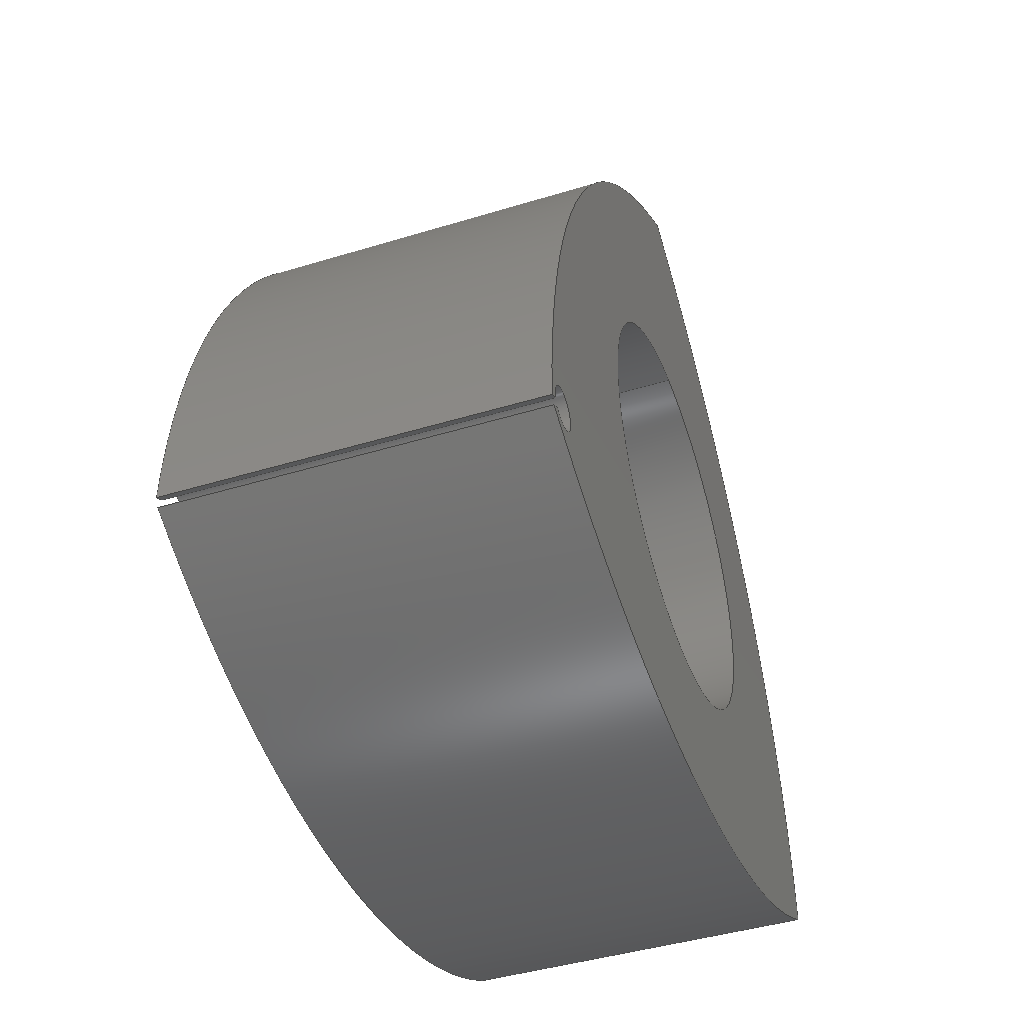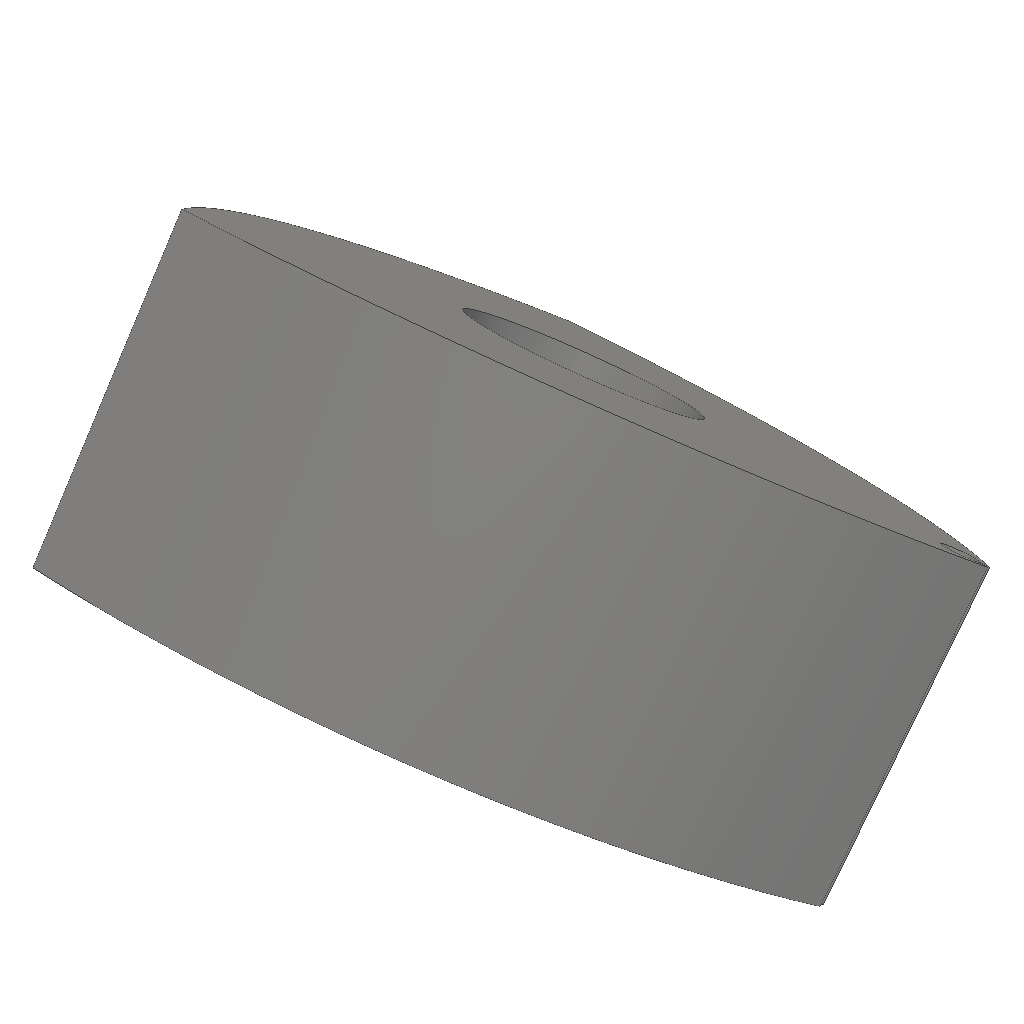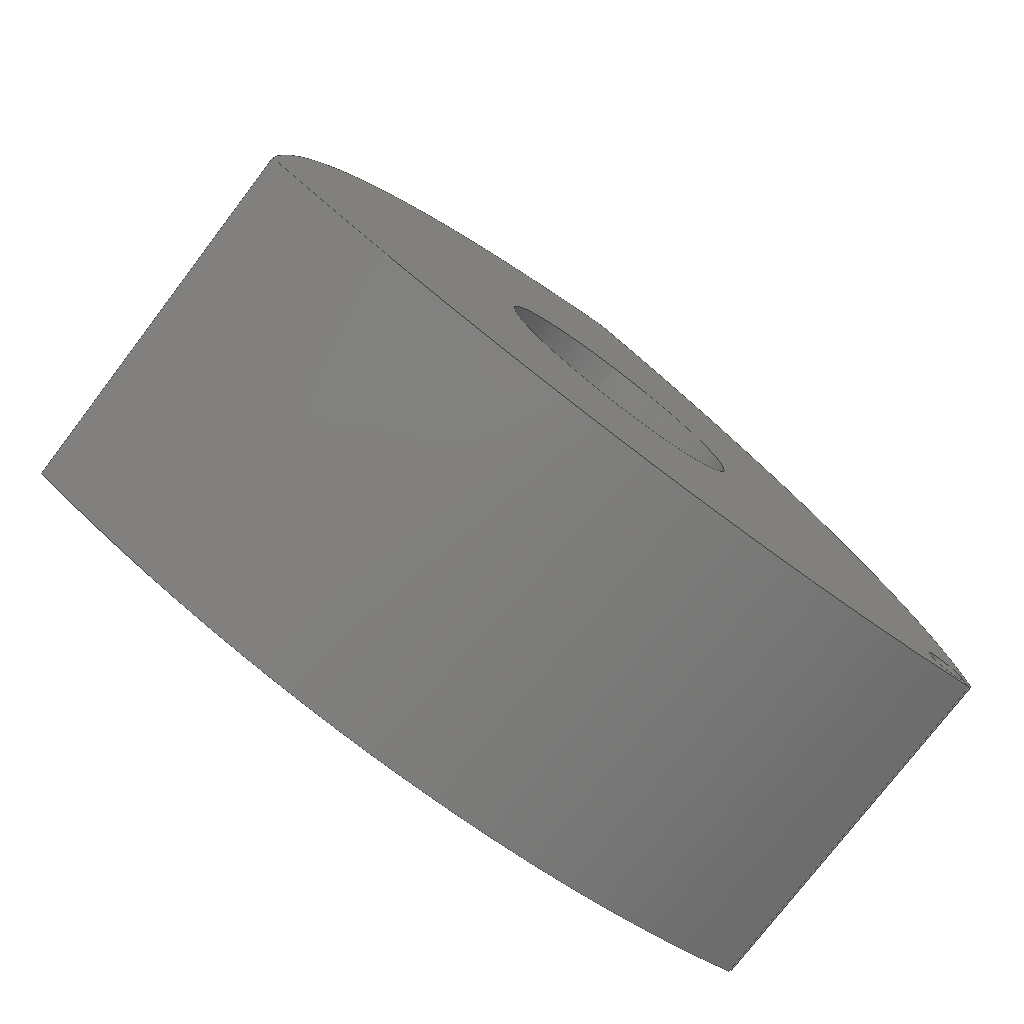
<metadata>
{"format":"step","ext":"step","renderer":"f3d","projection":"perspective","resolution":1024,"background":"white","views":[{"elev":-43.9,"azim":19.7,"up":"+Z"},{"elev":-79.9,"azim":-114.0,"up":"+Z"},{"elev":-77.3,"azim":-127.4,"up":"+Z"}]}
</metadata>
<code>
ISO-10303-21;
DATA;
#1=MECHANICAL_DESIGN_GEOMETRIC_PRESENTATION_REPRESENTATION('',(#4),#332);
#2=SHAPE_REPRESENTATION_RELATIONSHIP('SRR','None',#339,#3);
#3=ADVANCED_BREP_SHAPE_REPRESENTATION('',(#5),#331);
#4=STYLED_ITEM('',(#349),#5);
#5=MANIFOLD_SOLID_BREP('Body1',#180);
#6=FACE_BOUND('',#43,.T.);
#7=FACE_BOUND('',#46,.T.);
#8=FACE_BOUND('',#51,.T.);
#9=CIRCLE('',#197,0.45);
#10=CIRCLE('',#198,0.45);
#11=CIRCLE('',#200,18);
#12=CIRCLE('',#201,18);
#13=CIRCLE('',#203,18);
#14=CIRCLE('',#204,18);
#15=CIRCLE('',#205,3);
#16=CIRCLE('',#207,3);
#17=CIRCLE('',#209,4.5);
#18=CIRCLE('',#211,4.5);
#19=CIRCLE('',#213,18);
#20=CIRCLE('',#215,18);
#21=CYLINDRICAL_SURFACE('',#196,0.45);
#22=CYLINDRICAL_SURFACE('',#199,18);
#23=CYLINDRICAL_SURFACE('',#206,3);
#24=CYLINDRICAL_SURFACE('',#210,4.5);
#25=CYLINDRICAL_SURFACE('',#212,18);
#26=CYLINDRICAL_SURFACE('',#214,18);
#27=FACE_OUTER_BOUND('',#38,.T.);
#28=FACE_OUTER_BOUND('',#39,.T.);
#29=FACE_OUTER_BOUND('',#40,.T.);
#30=FACE_OUTER_BOUND('',#41,.T.);
#31=FACE_OUTER_BOUND('',#42,.T.);
#32=FACE_OUTER_BOUND('',#44,.T.);
#33=FACE_OUTER_BOUND('',#45,.T.);
#34=FACE_OUTER_BOUND('',#47,.T.);
#35=FACE_OUTER_BOUND('',#48,.T.);
#36=FACE_OUTER_BOUND('',#49,.T.);
#37=FACE_OUTER_BOUND('',#50,.T.);
#38=EDGE_LOOP('',(#116,#117,#118,#119));
#39=EDGE_LOOP('',(#120,#121,#122,#123));
#40=EDGE_LOOP('',(#124,#125,#126,#127));
#41=EDGE_LOOP('',(#128,#129,#130,#131));
#42=EDGE_LOOP('',(#132,#133,#134,#135,#136,#137));
#43=EDGE_LOOP('',(#138));
#44=EDGE_LOOP('',(#139,#140,#141,#142));
#45=EDGE_LOOP('',(#143));
#46=EDGE_LOOP('',(#144));
#47=EDGE_LOOP('',(#145,#146,#147,#148));
#48=EDGE_LOOP('',(#149,#150,#151,#152));
#49=EDGE_LOOP('',(#153,#154,#155,#156));
#50=EDGE_LOOP('',(#157,#158,#159,#160,#161,#162));
#51=EDGE_LOOP('',(#163));
#52=LINE('',#281,#64);
#53=LINE('',#283,#65);
#54=LINE('',#285,#66);
#55=LINE('',#286,#67);
#56=LINE('',#290,#68);
#57=LINE('',#292,#69);
#58=LINE('',#294,#70);
#59=LINE('',#295,#71);
#60=LINE('',#303,#72);
#61=LINE('',#314,#73);
#62=LINE('',#321,#74);
#63=LINE('',#325,#75);
#64=VECTOR('',#221,1);
#65=VECTOR('',#222,1);
#66=VECTOR('',#223,1);
#67=VECTOR('',#224,1);
#68=VECTOR('',#227,1);
#69=VECTOR('',#228,1);
#70=VECTOR('',#229,1);
#71=VECTOR('',#230,1);
#72=VECTOR('',#241,1);
#73=VECTOR('',#256,3);
#74=VECTOR('',#265,4.5);
#75=VECTOR('',#270,1);
#76=VERTEX_POINT('',#279);
#77=VERTEX_POINT('',#280);
#78=VERTEX_POINT('',#282);
#79=VERTEX_POINT('',#284);
#80=VERTEX_POINT('',#288);
#81=VERTEX_POINT('',#289);
#82=VERTEX_POINT('',#291);
#83=VERTEX_POINT('',#293);
#84=VERTEX_POINT('',#300);
#85=VERTEX_POINT('',#302);
#86=VERTEX_POINT('',#306);
#87=VERTEX_POINT('',#309);
#88=VERTEX_POINT('',#312);
#89=VERTEX_POINT('',#316);
#90=VERTEX_POINT('',#319);
#91=VERTEX_POINT('',#323);
#92=EDGE_CURVE('',#76,#77,#52,.T.);
#93=EDGE_CURVE('',#78,#76,#53,.T.);
#94=EDGE_CURVE('',#79,#78,#54,.T.);
#95=EDGE_CURVE('',#77,#79,#55,.T.);
#96=EDGE_CURVE('',#80,#81,#56,.T.);
#97=EDGE_CURVE('',#82,#80,#57,.T.);
#98=EDGE_CURVE('',#83,#82,#58,.T.);
#99=EDGE_CURVE('',#83,#81,#59,.T.);
#100=EDGE_CURVE('',#81,#78,#9,.T.);
#101=EDGE_CURVE('',#79,#83,#10,.T.);
#102=EDGE_CURVE('',#77,#84,#11,.T.);
#103=EDGE_CURVE('',#84,#85,#60,.T.);
#104=EDGE_CURVE('',#76,#85,#12,.T.);
#105=EDGE_CURVE('',#86,#82,#13,.T.);
#106=EDGE_CURVE('',#84,#86,#14,.T.);
#107=EDGE_CURVE('',#87,#87,#15,.T.);
#108=EDGE_CURVE('',#88,#88,#16,.T.);
#109=EDGE_CURVE('',#88,#87,#61,.T.);
#110=EDGE_CURVE('',#89,#89,#17,.T.);
#111=EDGE_CURVE('',#90,#90,#18,.T.);
#112=EDGE_CURVE('',#90,#89,#62,.T.);
#113=EDGE_CURVE('',#91,#80,#19,.T.);
#114=EDGE_CURVE('',#86,#91,#63,.T.);
#115=EDGE_CURVE('',#85,#91,#20,.T.);
#116=ORIENTED_EDGE('',*,*,#92,.F.);
#117=ORIENTED_EDGE('',*,*,#93,.F.);
#118=ORIENTED_EDGE('',*,*,#94,.F.);
#119=ORIENTED_EDGE('',*,*,#95,.F.);
#120=ORIENTED_EDGE('',*,*,#96,.F.);
#121=ORIENTED_EDGE('',*,*,#97,.F.);
#122=ORIENTED_EDGE('',*,*,#98,.F.);
#123=ORIENTED_EDGE('',*,*,#99,.T.);
#124=ORIENTED_EDGE('',*,*,#100,.F.);
#125=ORIENTED_EDGE('',*,*,#99,.F.);
#126=ORIENTED_EDGE('',*,*,#101,.F.);
#127=ORIENTED_EDGE('',*,*,#94,.T.);
#128=ORIENTED_EDGE('',*,*,#92,.T.);
#129=ORIENTED_EDGE('',*,*,#102,.T.);
#130=ORIENTED_EDGE('',*,*,#103,.T.);
#131=ORIENTED_EDGE('',*,*,#104,.F.);
#132=ORIENTED_EDGE('',*,*,#95,.T.);
#133=ORIENTED_EDGE('',*,*,#101,.T.);
#134=ORIENTED_EDGE('',*,*,#98,.T.);
#135=ORIENTED_EDGE('',*,*,#105,.F.);
#136=ORIENTED_EDGE('',*,*,#106,.F.);
#137=ORIENTED_EDGE('',*,*,#102,.F.);
#138=ORIENTED_EDGE('',*,*,#107,.F.);
#139=ORIENTED_EDGE('',*,*,#108,.F.);
#140=ORIENTED_EDGE('',*,*,#109,.T.);
#141=ORIENTED_EDGE('',*,*,#107,.T.);
#142=ORIENTED_EDGE('',*,*,#109,.F.);
#143=ORIENTED_EDGE('',*,*,#110,.F.);
#144=ORIENTED_EDGE('',*,*,#108,.T.);
#145=ORIENTED_EDGE('',*,*,#111,.F.);
#146=ORIENTED_EDGE('',*,*,#112,.T.);
#147=ORIENTED_EDGE('',*,*,#110,.T.);
#148=ORIENTED_EDGE('',*,*,#112,.F.);
#149=ORIENTED_EDGE('',*,*,#97,.T.);
#150=ORIENTED_EDGE('',*,*,#113,.F.);
#151=ORIENTED_EDGE('',*,*,#114,.F.);
#152=ORIENTED_EDGE('',*,*,#105,.T.);
#153=ORIENTED_EDGE('',*,*,#106,.T.);
#154=ORIENTED_EDGE('',*,*,#114,.T.);
#155=ORIENTED_EDGE('',*,*,#115,.F.);
#156=ORIENTED_EDGE('',*,*,#103,.F.);
#157=ORIENTED_EDGE('',*,*,#93,.T.);
#158=ORIENTED_EDGE('',*,*,#104,.T.);
#159=ORIENTED_EDGE('',*,*,#115,.T.);
#160=ORIENTED_EDGE('',*,*,#113,.T.);
#161=ORIENTED_EDGE('',*,*,#96,.T.);
#162=ORIENTED_EDGE('',*,*,#100,.T.);
#163=ORIENTED_EDGE('',*,*,#111,.T.);
#164=PLANE('',#194);
#165=PLANE('',#195);
#166=PLANE('',#202);
#167=PLANE('',#208);
#168=PLANE('',#216);
#169=ADVANCED_FACE('',(#27),#164,.F.);
#170=ADVANCED_FACE('',(#28),#165,.F.);
#171=ADVANCED_FACE('',(#29),#21,.F.);
#172=ADVANCED_FACE('',(#30),#22,.T.);
#173=ADVANCED_FACE('',(#31,#6),#166,.F.);
#174=ADVANCED_FACE('',(#32),#23,.F.);
#175=ADVANCED_FACE('',(#33,#7),#167,.T.);
#176=ADVANCED_FACE('',(#34),#24,.F.);
#177=ADVANCED_FACE('',(#35),#25,.T.);
#178=ADVANCED_FACE('',(#36),#26,.T.);
#179=ADVANCED_FACE('',(#37,#8),#168,.T.);
#180=CLOSED_SHELL('',(#169,#170,#171,#172,#173,#174,#175,#176,#177,#178,
#179));
#181=DERIVED_UNIT_ELEMENT(#183,1);
#182=DERIVED_UNIT_ELEMENT(#334,3);
#183=(
MASS_UNIT()
NAMED_UNIT(*)
SI_UNIT(.KILO.,.GRAM.)
);
#184=DERIVED_UNIT((#181,#182));
#185=MEASURE_REPRESENTATION_ITEM('density measure',
POSITIVE_RATIO_MEASURE(7850),#184);
#186=PROPERTY_DEFINITION_REPRESENTATION(#191,#188);
#187=PROPERTY_DEFINITION_REPRESENTATION(#192,#189);
#188=REPRESENTATION('material name',(#190),#331);
#189=REPRESENTATION('density',(#185),#331);
#190=DESCRIPTIVE_REPRESENTATION_ITEM('Steel','Steel');
#191=PROPERTY_DEFINITION('material property','material name',#341);
#192=PROPERTY_DEFINITION('material property','density of part',#341);
#193=AXIS2_PLACEMENT_3D('placement',#277,#217,#218);
#194=AXIS2_PLACEMENT_3D('',#278,#219,#220);
#195=AXIS2_PLACEMENT_3D('',#287,#225,#226);
#196=AXIS2_PLACEMENT_3D('',#296,#231,#232);
#197=AXIS2_PLACEMENT_3D('',#297,#233,#234);
#198=AXIS2_PLACEMENT_3D('',#298,#235,#236);
#199=AXIS2_PLACEMENT_3D('',#299,#237,#238);
#200=AXIS2_PLACEMENT_3D('',#301,#239,#240);
#201=AXIS2_PLACEMENT_3D('',#304,#242,#243);
#202=AXIS2_PLACEMENT_3D('',#305,#244,#245);
#203=AXIS2_PLACEMENT_3D('',#307,#246,#247);
#204=AXIS2_PLACEMENT_3D('',#308,#248,#249);
#205=AXIS2_PLACEMENT_3D('',#310,#250,#251);
#206=AXIS2_PLACEMENT_3D('',#311,#252,#253);
#207=AXIS2_PLACEMENT_3D('',#313,#254,#255);
#208=AXIS2_PLACEMENT_3D('',#315,#257,#258);
#209=AXIS2_PLACEMENT_3D('',#317,#259,#260);
#210=AXIS2_PLACEMENT_3D('',#318,#261,#262);
#211=AXIS2_PLACEMENT_3D('',#320,#263,#264);
#212=AXIS2_PLACEMENT_3D('',#322,#266,#267);
#213=AXIS2_PLACEMENT_3D('',#324,#268,#269);
#214=AXIS2_PLACEMENT_3D('',#326,#271,#272);
#215=AXIS2_PLACEMENT_3D('',#327,#273,#274);
#216=AXIS2_PLACEMENT_3D('',#328,#275,#276);
#217=DIRECTION('axis',(0,0,1));
#218=DIRECTION('refdir',(1,0,0));
#219=DIRECTION('center_axis',(0,0.5021,-0.8648));
#220=DIRECTION('ref_axis',(0,0.8648,0.5021));
#221=DIRECTION('',(-1,0,0));
#222=DIRECTION('',(0,-0.8648,-0.5021));
#223=DIRECTION('',(1,0,0));
#224=DIRECTION('',(0,0.8648,0.5021));
#225=DIRECTION('center_axis',(0,-0.5021,0.8648));
#226=DIRECTION('ref_axis',(0,-0.8648,-0.5021));
#227=DIRECTION('',(0,0.8648,0.5021));
#228=DIRECTION('',(1,0,0));
#229=DIRECTION('',(0,-0.8648,-0.5021));
#230=DIRECTION('',(1,0,0));
#231=DIRECTION('center_axis',(1,0,0));
#232=DIRECTION('ref_axis',(0,0.8648,0.5021));
#233=DIRECTION('center_axis',(-1,0,0));
#234=DIRECTION('ref_axis',(0,-0.7316,-0.6818));
#235=DIRECTION('center_axis',(1,0,0));
#236=DIRECTION('ref_axis',(0,-0.7316,-0.6818));
#237=DIRECTION('center_axis',(1,0,0));
#238=DIRECTION('ref_axis',(0,-0.5,-0.866));
#239=DIRECTION('center_axis',(1,0,0));
#240=DIRECTION('ref_axis',(0,-0.5,-0.866));
#241=DIRECTION('',(1,0,0));
#242=DIRECTION('center_axis',(1,0,0));
#243=DIRECTION('ref_axis',(0,-0.5,-0.866));
#244=DIRECTION('center_axis',(1,0,0));
#245=DIRECTION('ref_axis',(0,0,-1));
#246=DIRECTION('center_axis',(1,0,0));
#247=DIRECTION('ref_axis',(0,-0.5,0.866));
#248=DIRECTION('center_axis',(1,0,0));
#249=DIRECTION('ref_axis',(0,1,-1.974e-16));
#250=DIRECTION('center_axis',(-1,0,0));
#251=DIRECTION('ref_axis',(0,0,-1));
#252=DIRECTION('center_axis',(1,0,0));
#253=DIRECTION('ref_axis',(0,0,-1));
#254=DIRECTION('center_axis',(-1,0,0));
#255=DIRECTION('ref_axis',(0,0,-1));
#256=DIRECTION('',(-1,0,0));
#257=DIRECTION('center_axis',(1,0,0));
#258=DIRECTION('ref_axis',(0,0,-1));
#259=DIRECTION('center_axis',(-1,0,0));
#260=DIRECTION('ref_axis',(0,0,-1));
#261=DIRECTION('center_axis',(1,0,0));
#262=DIRECTION('ref_axis',(0,0,-1));
#263=DIRECTION('center_axis',(-1,0,0));
#264=DIRECTION('ref_axis',(0,0,-1));
#265=DIRECTION('',(-1,0,0));
#266=DIRECTION('center_axis',(1,0,0));
#267=DIRECTION('ref_axis',(0,-0.5,0.866));
#268=DIRECTION('center_axis',(1,0,0));
#269=DIRECTION('ref_axis',(0,-0.5,0.866));
#270=DIRECTION('',(1,0,0));
#271=DIRECTION('center_axis',(1,0,0));
#272=DIRECTION('ref_axis',(0,1,-1.974e-16));
#273=DIRECTION('center_axis',(1,0,0));
#274=DIRECTION('ref_axis',(0,1,-1.974e-16));
#275=DIRECTION('center_axis',(1,0,0));
#276=DIRECTION('ref_axis',(0,0,-1));
#277=CARTESIAN_POINT('',(0,0,0));
#278=CARTESIAN_POINT('Origin',(0,-8.982,-8.194));
#279=CARTESIAN_POINT('',(8,-8.9,-8.146));
#280=CARTESIAN_POINT('',(0,-8.9,-8.146));
#281=CARTESIAN_POINT('',(0,-8.9,-8.146));
#282=CARTESIAN_POINT('',(8,-8.7,-8.03));
#283=CARTESIAN_POINT('',(8,-4.17,-5.4));
#284=CARTESIAN_POINT('',(0,-8.7,-8.03));
#285=CARTESIAN_POINT('',(0,-8.7,-8.03));
#286=CARTESIAN_POINT('',(0,-4.17,-5.4));
#287=CARTESIAN_POINT('Origin',(0,-8.8,-7.857));
#288=CARTESIAN_POINT('',(8,-9,-7.973));
#289=CARTESIAN_POINT('',(8,-8.8,-7.857));
#290=CARTESIAN_POINT('',(8,-4.129,-5.145));
#291=CARTESIAN_POINT('',(0,-9,-7.973));
#292=CARTESIAN_POINT('',(0,-9,-7.973));
#293=CARTESIAN_POINT('',(0,-8.8,-7.857));
#294=CARTESIAN_POINT('',(0,-4.129,-5.145));
#295=CARTESIAN_POINT('',(0,-8.8,-7.857));
#296=CARTESIAN_POINT('Origin',(0,-8.371,-7.723));
#297=CARTESIAN_POINT('Origin',(8,-8.371,-7.723));
#298=CARTESIAN_POINT('Origin',(0,-8.371,-7.723));
#299=CARTESIAN_POINT('Origin',(0,0,7.5));
#300=CARTESIAN_POINT('',(0,9,-8.088));
#301=CARTESIAN_POINT('Origin',(0,0,7.5));
#302=CARTESIAN_POINT('',(8,9,-8.088));
#303=CARTESIAN_POINT('',(0,9,-8.088));
#304=CARTESIAN_POINT('Origin',(8,0,7.5));
#305=CARTESIAN_POINT('Origin',(0,0,-1.5));
#306=CARTESIAN_POINT('',(0,-4.76e-16,7.5));
#307=CARTESIAN_POINT('Origin',(0,9,-8.088));
#308=CARTESIAN_POINT('Origin',(0,-9,-8.088));
#309=CARTESIAN_POINT('',(0,-3.674e-16,0.1077));
#310=CARTESIAN_POINT('Origin',(0,0,-2.892));
#311=CARTESIAN_POINT('Origin',(0,0,-2.892));
#312=CARTESIAN_POINT('',(5,-3.674e-16,0.1077));
#313=CARTESIAN_POINT('Origin',(5,0,-2.892));
#314=CARTESIAN_POINT('',(0,-3.674e-16,0.1077));
#315=CARTESIAN_POINT('Origin',(5,0,-2.892));
#316=CARTESIAN_POINT('',(5,-5.511e-16,1.608));
#317=CARTESIAN_POINT('Origin',(5,0,-2.892));
#318=CARTESIAN_POINT('Origin',(0,0,-2.892));
#319=CARTESIAN_POINT('',(8,-5.511e-16,1.608));
#320=CARTESIAN_POINT('Origin',(8,0,-2.892));
#321=CARTESIAN_POINT('',(0,-5.511e-16,1.608));
#322=CARTESIAN_POINT('Origin',(0,9,-8.088));
#323=CARTESIAN_POINT('',(8,-4.76e-16,7.5));
#324=CARTESIAN_POINT('Origin',(8,9,-8.088));
#325=CARTESIAN_POINT('',(0,-4.76e-16,7.5));
#326=CARTESIAN_POINT('Origin',(0,-9,-8.088));
#327=CARTESIAN_POINT('Origin',(8,-9,-8.088));
#328=CARTESIAN_POINT('Origin',(8,0,-1.5));
#329=UNCERTAINTY_MEASURE_WITH_UNIT(LENGTH_MEASURE(0.001),#333,
'DISTANCE_ACCURACY_VALUE',
'Maximum model space distance between geometric entities at asserted c
onnectivities');
#330=UNCERTAINTY_MEASURE_WITH_UNIT(LENGTH_MEASURE(0.001),#333,
'DISTANCE_ACCURACY_VALUE',
'Maximum model space distance between geometric entities at asserted c
onnectivities');
#331=(
GEOMETRIC_REPRESENTATION_CONTEXT(3)
GLOBAL_UNCERTAINTY_ASSIGNED_CONTEXT((#329))
GLOBAL_UNIT_ASSIGNED_CONTEXT((#333,#335,#336))
REPRESENTATION_CONTEXT('','3D')
);
#332=(
GEOMETRIC_REPRESENTATION_CONTEXT(3)
GLOBAL_UNCERTAINTY_ASSIGNED_CONTEXT((#330))
GLOBAL_UNIT_ASSIGNED_CONTEXT((#333,#335,#336))
REPRESENTATION_CONTEXT('','3D')
);
#333=(
LENGTH_UNIT()
NAMED_UNIT(*)
SI_UNIT(.CENTI.,.METRE.)
);
#334=(
LENGTH_UNIT()
NAMED_UNIT(*)
SI_UNIT($,.METRE.)
);
#335=(
NAMED_UNIT(*)
PLANE_ANGLE_UNIT()
SI_UNIT($,.RADIAN.)
);
#336=(
NAMED_UNIT(*)
SI_UNIT($,.STERADIAN.)
SOLID_ANGLE_UNIT()
);
#337=SHAPE_DEFINITION_REPRESENTATION(#338,#339);
#338=PRODUCT_DEFINITION_SHAPE('',$,#341);
#339=SHAPE_REPRESENTATION('',(#193),#331);
#340=PRODUCT_DEFINITION_CONTEXT('part definition',#345,'design');
#341=PRODUCT_DEFINITION('rotar','rotar v4',#342,#340);
#342=PRODUCT_DEFINITION_FORMATION('',$,#347);
#343=PRODUCT_RELATED_PRODUCT_CATEGORY('rotar v4','rotar v4',(#347));
#344=APPLICATION_PROTOCOL_DEFINITION('international standard',
'automotive_design',2009,#345);
#345=APPLICATION_CONTEXT(
'Core Data for Automotive Mechanical Design Process');
#346=PRODUCT_CONTEXT('part definition',#345,'mechanical');
#347=PRODUCT('rotar','rotar v4',$,(#346));
#348=PRESENTATION_STYLE_ASSIGNMENT((#350));
#349=PRESENTATION_STYLE_ASSIGNMENT((#351));
#350=SURFACE_STYLE_USAGE(.BOTH.,#352);
#351=SURFACE_STYLE_USAGE(.BOTH.,#353);
#352=SURFACE_SIDE_STYLE('',(#354));
#353=SURFACE_SIDE_STYLE('',(#355));
#354=SURFACE_STYLE_FILL_AREA(#356);
#355=SURFACE_STYLE_FILL_AREA(#357);
#356=FILL_AREA_STYLE('Steel - Satin',(#358));
#357=FILL_AREA_STYLE('Chrome',(#359));
#358=FILL_AREA_STYLE_COLOUR('Steel - Satin',#360);
#359=FILL_AREA_STYLE_COLOUR('Chrome',#361);
#360=COLOUR_RGB('Steel - Satin',0.6275,0.6275,0.6275);
#361=COLOUR_RGB('Chrome',0.7686,0.7725,0.7686);
ENDSEC;
END-ISO-10303-21;

</code>
